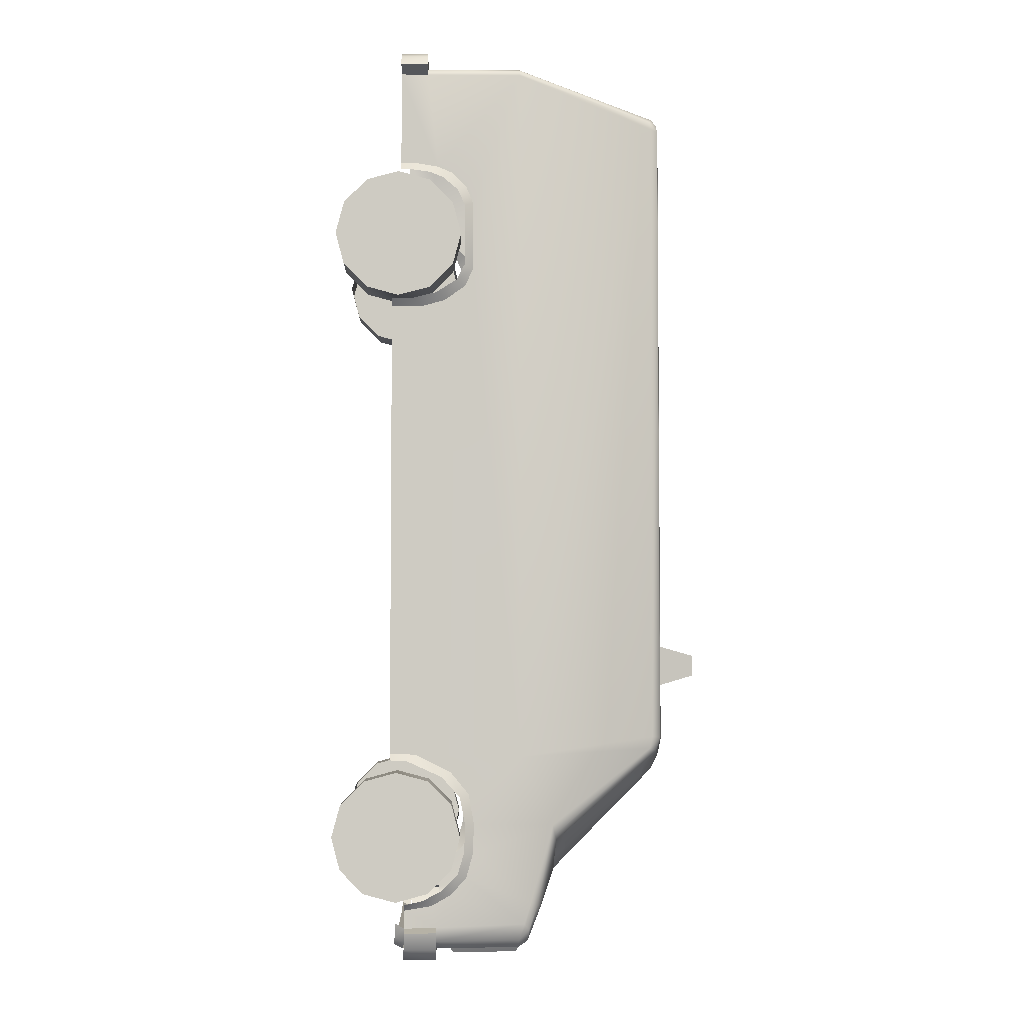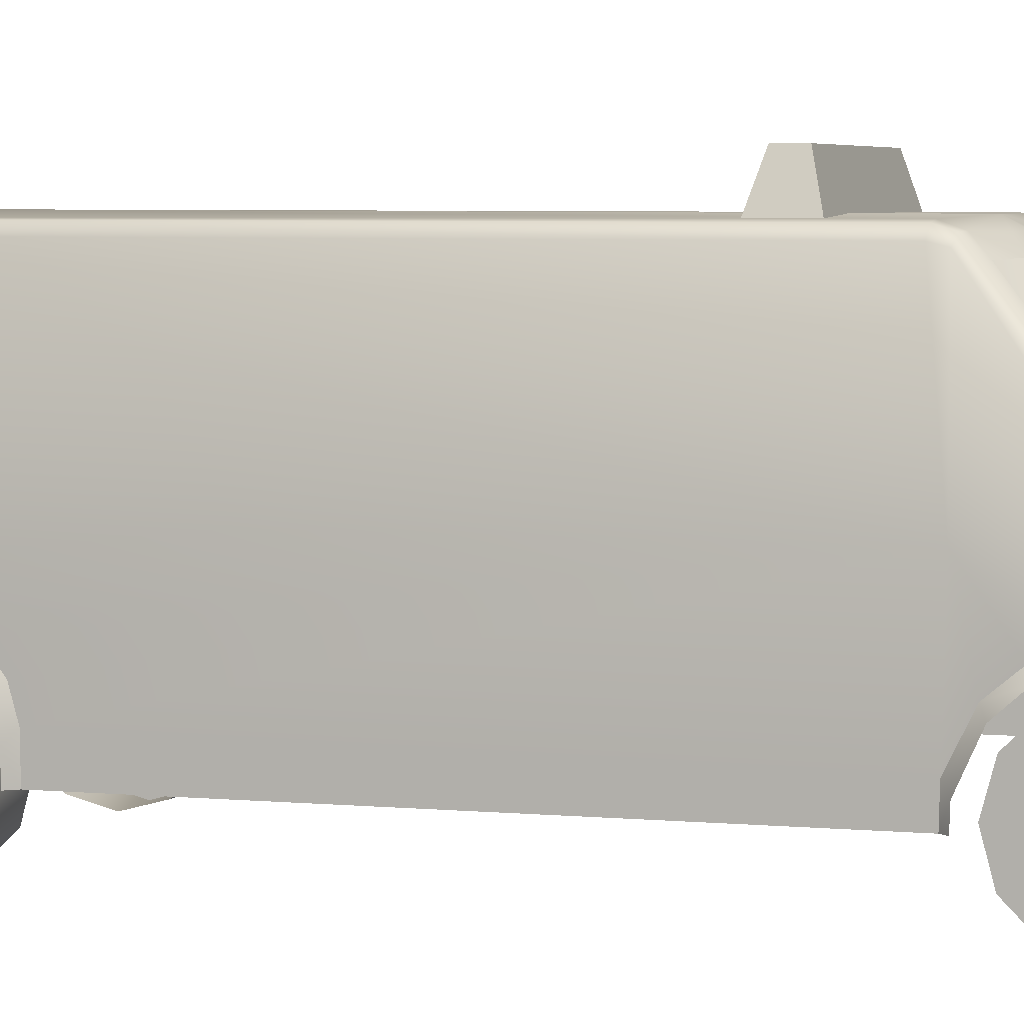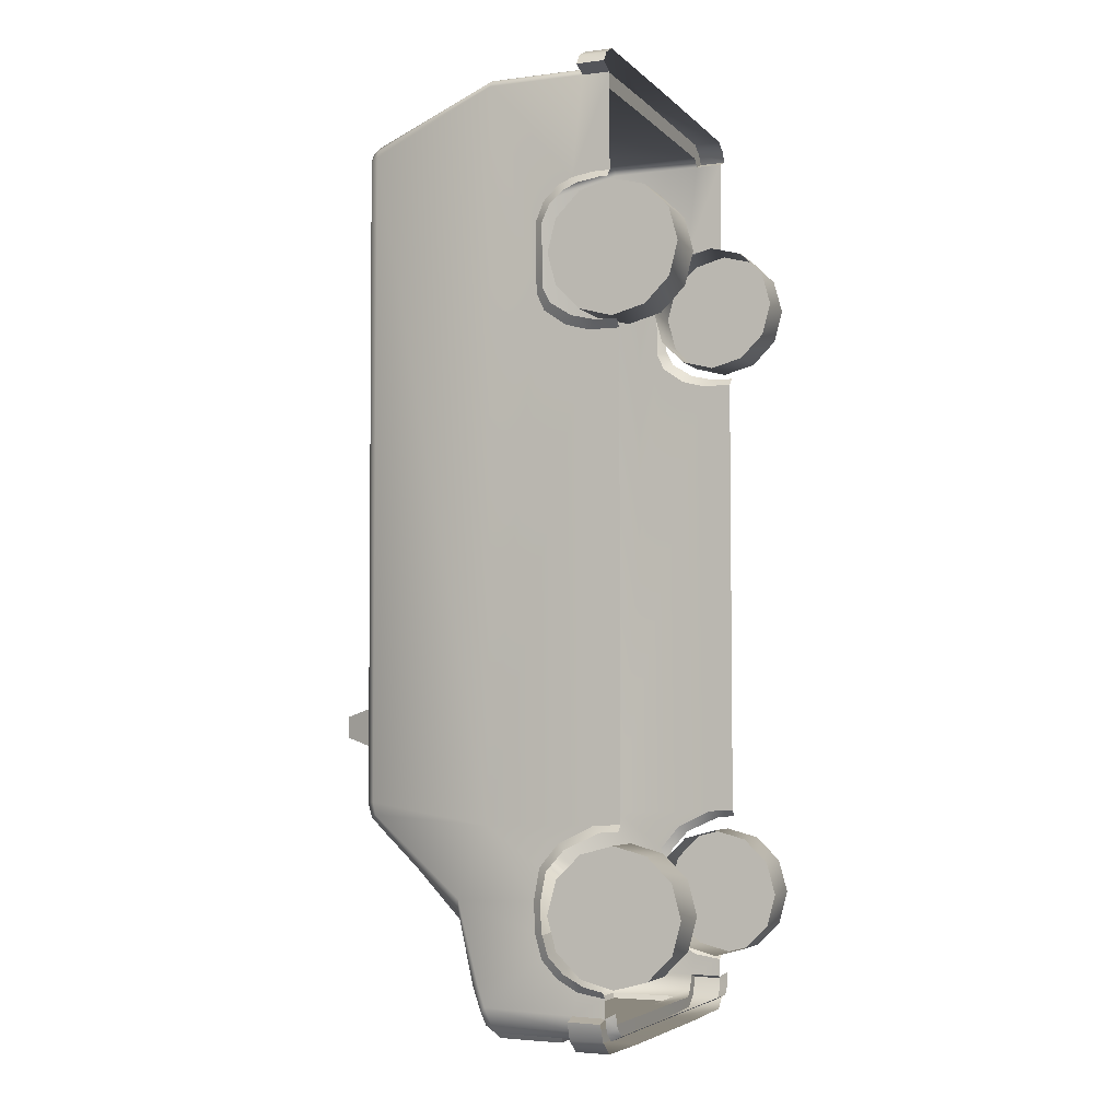
<metadata>
{"format":"obj","ext":"obj","renderer":"f3d","projection":"perspective","resolution":1024,"background":"white","views":[{"elev":-4.3,"azim":88.3,"up":"+Z"},{"elev":4.5,"azim":107.5,"up":"+Y"},{"elev":-4.7,"azim":-67.9,"up":"+Z"}]}
</metadata>
<code>
g default
v -3.355 0.6812 -7.568
v -3.355 0.2185 -7.106
v -3.355 0.0491 -6.474
v -3.355 0.2185 -5.841
v -3.355 0.6812 -5.379
v -3.355 1.313 -5.209
v -3.355 1.945 -5.379
v -3.355 2.408 -5.841
v -3.355 2.578 -6.474
v -3.355 2.408 -7.106
v -3.355 1.945 -7.568
v -3.355 1.313 -7.738
v -2.468 0.6812 -7.568
v -2.468 0.2185 -7.106
v -2.468 0.0491 -6.474
v -2.468 0.2185 -5.841
v -2.468 0.6812 -5.379
v -2.468 1.313 -5.209
v -2.468 1.945 -5.379
v -2.468 2.408 -5.841
v -2.468 2.578 -6.474
v -2.468 2.408 -7.106
v -2.468 1.945 -7.568
v -2.468 1.313 -7.738
v -3.355 1.313 -6.474
v 0.03304 6.691 -4.971
v 0.03304 4.506 -7.336
v 0.03304 1.48 -8.673
v -3.308 1.19 -4.842
v 0.03304 3.76 9.013
v -3.308 3.76 -4.906
v -3.308 1.689 -4.855
v -3.308 1.486 -7.896
v -3.308 2.387 -5.197
v -3.308 2.747 -5.631
v -3.308 2.853 -6.224
v -3.308 2.832 -6.796
v -3.308 2.705 -7.261
v -3.308 2.408 -7.589
v -3.308 2.017 -7.812
v -3.308 1.19 4.095
v -3.308 1.366 7.026
v -3.308 1.785 4.103
v -3.308 2.24 4.228
v -3.308 2.659 4.521
v -3.308 2.813 4.859
v -3.308 2.82 6.21
v -3.308 2.673 6.563
v -3.308 2.38 6.842
v -3.308 2.108 6.959
v -3.308 1.697 7.026
v -1.268 6.705 -4.971
v -1.638 4.506 -7.274
v -1.638 1.48 -8.673
v -1.638 4.243 -8.043
v 0.03304 4.243 -8.043
v -2.329 6.662 -4.578
v -2.619 6.465 -4.536
v -3.171 4.419 -6.254
v -2.906 4.506 -6.565
v -3.059 1.464 -8.673
v -3.228 1.479 -8.513
v -3.308 1.486 -8.245
v -3.173 4.113 -7.815
v -3.256 3.981 -7.771
v -3.006 4.184 -7.856
v -3.07 4.466 -6.455
v -2.488 6.631 -4.557
v 0.03304 6.513 8.112
v 0.03304 6.621 8.034
v 0.03304 6.734 7.907
v -2.433 6.519 8.207
v -2.368 6.637 8.055
v -2.372 6.662 7.907
v -3.308 1.366 8.857
v -3.308 3.76 8.854
v -3.262 3.76 8.967
v -3.151 3.76 9.013
v -2.615 6.48 7.959
v -2.585 6.477 8.105
v -2.548 6.638 7.915
v -2.515 6.61 8.064
v -2.437 6.291 -5.113
v -1.356 6.289 -5.522
v 0.03304 6.284 -5.527
v 0.03304 4.721 -7.106
v -1.601 4.718 -7.047
v -2.837 4.714 -6.391
v -1.936 6.31 -5.319
v -2.307 4.7 -6.788
v -2.381 4.488 -6.972
v -0.6654 6.277 -5.571
v -0.7897 4.702 -7.116
v -0.8023 4.506 -7.324
v 0.03304 6.552 -5.249
v -0.9666 6.532 -5.271
v -1.312 6.555 -5.247
v -1.602 6.539 -5.145
v -2.352 6.556 -4.877
v -2.504 6.546 -4.825
v -2.627 6.409 -4.771
v -3.427 1.19 -4.961
v -3.427 1.517 -4.973
v -3.427 2.215 -5.289
v -3.427 2.575 -5.689
v -3.427 2.681 -6.235
v -3.427 2.659 -6.762
v -3.427 2.532 -7.192
v -3.427 2.236 -7.494
v -3.427 1.844 -7.699
v -3.427 1.486 -7.777
v -3.44 1.19 4.244
v -3.44 1.617 4.25
v -3.44 2.073 4.363
v -3.44 2.491 4.627
v -3.44 2.646 4.93
v -3.44 2.653 6.145
v -3.44 2.506 6.461
v -3.44 2.212 6.712
v -3.44 1.941 6.818
v -3.44 1.529 6.877
v -3.44 1.366 6.877
v 0.03304 3.943 -8.538
v 0.03304 3.742 -8.652
v -1.638 3.943 -8.538
v -1.638 3.742 -8.652
v -3.005 3.742 -8.652
v -3.005 3.922 -8.527
v -3.167 3.747 -8.497
v -3.165 3.949 -8.292
v -3.256 3.847 -8.175
v -3.308 2.11 -8.231
v -3.226 2.11 -8.509
v -3.059 2.105 -8.669
v -1.638 2.104 -8.669
v 0.03304 2.095 -8.669
v -3.543 2.111 -8.301
v -3.428 2.111 -8.646
v -3.543 1.487 -8.315
v -3.429 1.48 -8.636
v -3.143 2.107 -8.88
v -3.143 1.466 -8.884
v -1.638 2.106 -8.914
v -1.638 1.481 -8.918
v 0.03304 2.096 -8.914
v 0.03304 1.481 -8.918
v 0.03304 1.298 -8.582
v -1.637 1.298 -8.583
v -3.019 1.283 -8.579
v -3.185 1.298 -8.415
v -3.26 1.305 -8.149
v -3.308 1.897 8.856
v -3.263 1.897 8.967
v -3.152 1.897 9.013
v 0.03304 1.889 9.013
v 0.03304 1.358 9.331
v -3.213 1.358 9.319
v -3.213 1.897 9.319
v 0.03304 1.889 9.331
v -3.47 1.364 9.175
v -3.47 1.897 9.175
v -3.602 1.366 8.978
v -3.602 1.897 8.978
v -3.059 2.395 -8.666
v -1.638 2.395 -8.666
v 0.03304 2.395 -8.667
v 0.03304 3.682 -8.747
v -1.631 3.682 -8.747
v -1.631 2.459 -8.76
v 0.03304 2.459 -8.761
v -2.93 3.682 -8.747
v -2.983 2.459 -8.76
v -3.355 0.6812 4.491
v -3.355 0.2185 4.953
v -3.355 0.0491 5.585
v -3.355 0.2185 6.218
v -3.355 0.6812 6.68
v -3.355 1.313 6.85
v -3.355 1.945 6.68
v -3.355 2.408 6.218
v -3.355 2.578 5.585
v -3.355 2.408 4.953
v -3.355 1.945 4.491
v -3.355 1.313 4.321
v -2.468 0.6812 4.491
v -2.468 0.2185 4.953
v -2.468 0.0491 5.585
v -2.468 0.2185 6.218
v -2.468 0.6812 6.68
v -2.468 1.313 6.85
v -2.468 1.945 6.68
v -2.468 2.408 6.218
v -2.468 2.578 5.585
v -2.468 2.408 4.953
v -2.468 1.945 4.491
v -2.468 1.313 4.321
v -3.355 1.313 5.585
v 3.421 0.6812 -7.568
v 3.421 0.2185 -7.106
v 3.421 0.0491 -6.474
v 3.421 0.2185 -5.841
v 3.421 0.6812 -5.379
v 3.421 1.313 -5.209
v 3.421 1.945 -5.379
v 3.421 2.408 -5.841
v 3.421 2.578 -6.474
v 3.421 2.408 -7.106
v 3.421 1.945 -7.568
v 3.421 1.313 -7.738
v 2.534 0.6812 -7.568
v 2.534 0.2185 -7.106
v 2.534 0.0491 -6.474
v 2.534 0.2185 -5.841
v 2.534 0.6812 -5.379
v 2.534 1.313 -5.209
v 2.534 1.945 -5.379
v 2.534 2.408 -5.841
v 2.534 2.578 -6.474
v 2.534 2.408 -7.106
v 2.534 1.945 -7.568
v 2.534 1.313 -7.738
v 3.421 1.313 -6.474
v 3.374 1.19 -4.842
v 3.374 3.76 -4.906
v 3.374 1.689 -4.855
v 3.374 1.486 -7.896
v 3.374 2.387 -5.197
v 3.374 2.747 -5.631
v 3.374 2.853 -6.224
v 3.374 2.832 -6.796
v 3.374 2.705 -7.261
v 3.374 2.408 -7.589
v 3.374 2.017 -7.812
v 3.374 1.19 4.095
v 3.374 1.366 7.026
v 3.374 1.785 4.103
v 3.374 2.24 4.228
v 3.374 2.659 4.521
v 3.374 2.813 4.859
v 3.374 2.82 6.21
v 3.374 2.673 6.563
v 3.374 2.38 6.842
v 3.374 2.108 6.959
v 3.374 1.697 7.026
v 1.334 6.705 -4.971
v 1.704 4.506 -7.274
v 1.704 1.48 -8.673
v 1.704 4.243 -8.043
v 2.395 6.662 -4.578
v 2.685 6.465 -4.536
v 3.237 4.419 -6.254
v 2.972 4.506 -6.565
v 3.125 1.464 -8.673
v 3.294 1.479 -8.513
v 3.374 1.486 -8.245
v 3.239 4.113 -7.815
v 3.322 3.981 -7.771
v 3.072 4.184 -7.856
v 3.136 4.466 -6.455
v 2.554 6.631 -4.557
v 2.499 6.519 8.207
v 2.434 6.637 8.055
v 2.438 6.662 7.907
v 3.374 1.366 8.857
v 3.374 3.76 8.854
v 3.328 3.76 8.967
v 3.217 3.76 9.013
v 2.681 6.48 7.959
v 2.651 6.477 8.105
v 2.614 6.638 7.915
v 2.581 6.61 8.064
v 2.503 6.291 -5.113
v 1.422 6.289 -5.522
v 1.667 4.718 -7.047
v 2.903 4.714 -6.391
v 2.002 6.31 -5.319
v 2.374 4.7 -6.788
v 2.447 4.488 -6.972
v 0.7315 6.277 -5.571
v 0.8558 4.702 -7.116
v 0.8684 4.506 -7.324
v 1.033 6.532 -5.271
v 1.378 6.555 -5.247
v 1.668 6.539 -5.145
v 2.418 6.556 -4.877
v 2.57 6.546 -4.825
v 2.693 6.409 -4.771
v 3.493 1.19 -4.961
v 3.493 1.517 -4.973
v 3.493 2.215 -5.289
v 3.493 2.575 -5.689
v 3.493 2.681 -6.235
v 3.493 2.659 -6.762
v 3.493 2.532 -7.192
v 3.493 2.236 -7.494
v 3.493 1.844 -7.699
v 3.493 1.486 -7.777
v 3.506 1.19 4.244
v 3.506 1.617 4.25
v 3.506 2.073 4.363
v 3.506 2.491 4.627
v 3.506 2.646 4.93
v 3.506 2.653 6.145
v 3.506 2.506 6.461
v 3.506 2.212 6.712
v 3.506 1.941 6.818
v 3.506 1.529 6.877
v 3.506 1.366 6.877
v 1.704 3.943 -8.538
v 1.704 3.742 -8.652
v 3.071 3.742 -8.652
v 3.071 3.922 -8.527
v 3.233 3.747 -8.497
v 3.232 3.949 -8.292
v 3.322 3.847 -8.175
v 3.374 2.11 -8.231
v 3.292 2.11 -8.509
v 3.125 2.105 -8.669
v 1.704 2.104 -8.669
v 3.609 2.111 -8.301
v 3.494 2.111 -8.646
v 3.609 1.487 -8.315
v 3.495 1.48 -8.636
v 3.209 2.107 -8.88
v 3.209 1.466 -8.884
v 1.704 2.106 -8.914
v 1.704 1.481 -8.918
v 1.703 1.298 -8.583
v 3.085 1.283 -8.579
v 3.251 1.298 -8.415
v 3.326 1.305 -8.149
v 3.374 1.897 8.856
v 3.329 1.897 8.967
v 3.218 1.897 9.013
v 3.279 1.358 9.319
v 3.279 1.897 9.319
v 3.536 1.364 9.175
v 3.536 1.897 9.175
v 3.668 1.366 8.978
v 3.668 1.897 8.978
v 3.125 2.395 -8.666
v 1.704 2.395 -8.666
v 1.697 3.682 -8.747
v 1.697 2.459 -8.76
v 2.996 3.682 -8.747
v 3.049 2.459 -8.76
v 3.421 0.6812 4.491
v 3.421 0.2185 4.953
v 3.421 0.0491 5.585
v 3.421 0.2185 6.218
v 3.421 0.6812 6.68
v 3.421 1.313 6.85
v 3.421 1.945 6.68
v 3.421 2.408 6.218
v 3.421 2.578 5.585
v 3.421 2.408 4.953
v 3.421 1.945 4.491
v 3.421 1.313 4.321
v 2.534 0.6812 4.491
v 2.534 0.2185 4.953
v 2.534 0.0491 5.585
v 2.534 0.2185 6.218
v 2.534 0.6812 6.68
v 2.534 1.313 6.85
v 2.534 1.945 6.68
v 2.534 2.408 6.218
v 2.534 2.578 5.585
v 2.534 2.408 4.953
v 2.534 1.945 4.491
v 2.534 1.313 4.321
v 3.421 1.313 5.585
v -1.938 7.357 -2.912
v 2.004 7.357 -2.912
v -1.938 7.357 -3.32
v 2.004 7.357 -3.32
v -2.255 6.601 -3.526
v 2.321 6.601 -3.526
v -2.255 6.601 -2.706
v 2.321 6.601 -2.706
g Ambulace_Van
f 1 13 2
f 13 14 2
f 2 14 3
f 14 15 3
f 3 15 4
f 15 16 4
f 4 16 5
f 16 17 5
f 5 17 6
f 17 18 6
f 6 18 7
f 18 19 7
f 7 19 8
f 19 20 8
f 8 20 9
f 20 21 9
f 9 21 10
f 21 22 10
f 10 22 11
f 22 23 11
f 11 23 12
f 23 24 12
f 12 24 1
f 24 13 1
f 2 25 1
f 3 25 2
f 4 25 3
f 5 25 4
f 6 25 5
f 7 25 6
f 8 25 7
f 9 25 8
f 10 25 9
f 11 25 10
f 12 25 11
f 1 25 12
f 96 95 92
f 95 85 92
f 27 56 94
f 167 170 168
f 170 169 168
f 156 159 157
f 159 158 157
f 30 69 78
f 69 72 78
f 76 79 31
f 31 79 58
f 42 75 51
f 29 41 32
f 41 43 32
f 32 43 31
f 43 44 31
f 51 75 50
f 44 45 31
f 75 152 50
f 152 76 50
f 50 76 49
f 49 76 48
f 45 46 31
f 31 46 76
f 46 47 76
f 76 47 48
f 52 57 71
f 71 57 74
f 89 98 84
f 84 98 97
f 55 91 53
f 172 171 169
f 171 168 169
f 66 55 128
f 128 55 125
f 123 125 56
f 56 125 55
f 79 81 58
f 81 68 58
f 67 100 60
f 60 100 88
f 99 83 100
f 83 88 100
f 64 130 65
f 131 65 130
f 66 128 64
f 130 64 128
f 129 127 133
f 134 133 164
f 127 164 133
f 132 131 133
f 129 133 131
f 65 59 64
f 59 67 64
f 67 60 64
f 64 60 66
f 32 31 34
f 34 31 35
f 35 31 36
f 38 37 65
f 31 59 36
f 65 37 59
f 37 36 59
f 100 67 101
f 67 59 101
f 57 68 74
f 74 68 81
f 71 26 52
f 74 73 71
f 71 73 70
f 69 70 72
f 70 73 72
f 81 82 74
f 74 82 73
f 73 82 72
f 157 158 160
f 158 161 160
f 160 161 162
f 161 163 162
f 78 72 77
f 72 80 77
f 79 76 80
f 77 80 76
f 72 82 80
f 79 80 81
f 80 82 81
f 53 91 87
f 91 90 87
f 94 93 27
f 86 27 93
f 93 92 86
f 85 86 92
f 87 90 84
f 90 89 84
f 98 89 99
f 89 83 99
f 90 88 89
f 88 83 89
f 60 88 91
f 91 88 90
f 66 60 91
f 55 66 91
f 92 84 96
f 84 97 96
f 87 84 93
f 93 84 92
f 53 87 94
f 94 87 93
f 55 53 94
f 56 55 94
f 26 95 52
f 95 96 52
f 97 52 96
f 98 52 97
f 57 52 99
f 99 52 98
f 57 99 68
f 99 100 68
f 100 101 68
f 68 101 58
f 32 103 29
f 103 102 29
f 34 104 32
f 104 103 32
f 35 105 34
f 105 104 34
f 35 36 105
f 36 106 105
f 37 107 36
f 107 106 36
f 38 108 37
f 108 107 37
f 38 39 108
f 39 109 108
f 39 40 109
f 40 110 109
f 40 33 110
f 33 111 110
f 43 41 113
f 41 112 113
f 113 114 43
f 43 114 44
f 45 44 115
f 44 114 115
f 45 115 46
f 115 116 46
f 46 116 47
f 116 117 47
f 48 47 118
f 47 117 118
f 48 118 49
f 118 119 49
f 49 119 50
f 119 120 50
f 50 120 51
f 120 121 51
f 51 121 42
f 121 122 42
f 63 33 132
f 33 40 132
f 40 39 132
f 132 39 131
f 39 38 131
f 131 38 65
f 124 126 123
f 126 125 123
f 125 126 128
f 126 127 128
f 130 128 129
f 127 129 128
f 129 131 130
f 138 140 137
f 140 139 137
f 142 140 141
f 141 140 138
f 142 141 144
f 144 141 143
f 146 144 145
f 145 144 143
f 138 137 133
f 133 137 132
f 132 137 63
f 137 139 63
f 141 138 134
f 134 138 133
f 141 134 143
f 135 143 134
f 136 145 135
f 145 143 135
f 28 147 54
f 147 148 54
f 61 54 149
f 54 148 149
f 150 62 149
f 61 149 62
f 62 150 63
f 150 151 63
f 153 77 152
f 77 76 152
f 77 153 78
f 154 78 153
f 155 30 154
f 30 78 154
f 158 159 154
f 154 159 155
f 158 154 161
f 153 161 154
f 162 163 75
f 75 163 152
f 163 161 152
f 152 161 153
f 135 134 165
f 134 164 165
f 166 136 165
f 136 135 165
f 126 124 168
f 124 167 168
f 165 169 166
f 169 170 166
f 127 126 171
f 126 168 171
f 164 127 172
f 127 171 172
f 164 172 165
f 172 169 165
f 58 101 31
f 31 101 59
f 173 185 174
f 185 186 174
f 174 186 175
f 186 187 175
f 175 187 176
f 187 188 176
f 176 188 177
f 188 189 177
f 177 189 178
f 189 190 178
f 178 190 179
f 190 191 179
f 179 191 180
f 191 192 180
f 180 192 181
f 192 193 181
f 181 193 182
f 193 194 182
f 182 194 183
f 194 195 183
f 183 195 184
f 195 196 184
f 184 196 173
f 196 185 173
f 174 197 173
f 175 197 174
f 176 197 175
f 177 197 176
f 178 197 177
f 179 197 178
f 180 197 179
f 181 197 180
f 182 197 181
f 183 197 182
f 184 197 183
f 173 197 184
f 198 199 210
f 199 211 210
f 199 200 211
f 200 212 211
f 200 201 212
f 201 213 212
f 201 202 213
f 202 214 213
f 202 203 214
f 203 215 214
f 203 204 215
f 204 216 215
f 204 205 216
f 205 217 216
f 205 206 217
f 206 218 217
f 206 207 218
f 207 219 218
f 207 208 219
f 208 220 219
f 208 209 220
f 209 221 220
f 209 198 221
f 198 210 221
f 199 198 222
f 200 199 222
f 201 200 222
f 202 201 222
f 203 202 222
f 204 203 222
f 205 204 222
f 206 205 222
f 207 206 222
f 208 207 222
f 209 208 222
f 198 209 222
f 282 279 95
f 95 279 85
f 27 281 56
f 167 343 170
f 343 344 170
f 156 335 159
f 335 336 159
f 30 267 69
f 267 261 69
f 265 224 268
f 224 250 268
f 235 244 264
f 234 223 236
f 223 225 236
f 225 224 236
f 236 224 237
f 244 243 264
f 237 224 238
f 264 243 332
f 332 243 265
f 243 242 265
f 242 241 265
f 238 224 239
f 224 265 239
f 239 265 240
f 265 241 240
f 245 71 249
f 71 263 249
f 276 273 284
f 273 283 284
f 248 246 278
f 346 344 345
f 344 343 345
f 258 312 248
f 312 309 248
f 248 309 56
f 56 309 123
f 268 250 270
f 270 250 260
f 259 252 286
f 252 275 286
f 285 286 272
f 286 275 272
f 256 257 314
f 315 314 257
f 258 256 312
f 314 312 256
f 313 317 311
f 318 341 317
f 311 317 341
f 316 317 315
f 313 315 317
f 257 256 251
f 256 259 251
f 259 256 252
f 256 258 252
f 225 227 224
f 227 228 224
f 228 229 224
f 231 257 230
f 224 229 251
f 257 251 230
f 251 229 230
f 286 287 259
f 287 251 259
f 249 263 260
f 263 270 260
f 71 245 26
f 263 71 262
f 71 70 262
f 69 261 70
f 70 261 262
f 270 263 271
f 263 262 271
f 262 261 271
f 335 337 336
f 337 338 336
f 337 339 338
f 339 340 338
f 267 266 261
f 266 269 261
f 268 269 265
f 266 265 269
f 261 269 271
f 268 270 269
f 269 270 271
f 246 274 278
f 274 277 278
f 281 27 280
f 86 280 27
f 280 86 279
f 85 279 86
f 274 273 277
f 277 273 276
f 284 285 276
f 276 285 272
f 277 276 275
f 275 276 272
f 277 275 278
f 278 275 252
f 258 278 252
f 248 278 258
f 279 282 273
f 282 283 273
f 274 280 273
f 280 279 273
f 246 281 274
f 281 280 274
f 248 281 246
f 56 281 248
f 26 245 95
f 245 282 95
f 283 282 245
f 284 283 245
f 249 285 245
f 285 284 245
f 249 260 285
f 260 286 285
f 286 260 287
f 260 250 287
f 225 223 289
f 223 288 289
f 227 225 290
f 225 289 290
f 228 227 291
f 227 290 291
f 228 291 229
f 229 291 292
f 230 229 293
f 229 292 293
f 231 230 294
f 230 293 294
f 231 294 232
f 232 294 295
f 232 295 233
f 233 295 296
f 233 296 226
f 226 296 297
f 236 299 234
f 234 299 298
f 237 300 236
f 236 300 299
f 238 301 237
f 237 301 300
f 238 239 301
f 239 302 301
f 239 240 302
f 240 303 302
f 241 304 240
f 240 304 303
f 241 242 304
f 242 305 304
f 242 243 305
f 243 306 305
f 243 244 306
f 244 307 306
f 244 235 307
f 235 308 307
f 255 316 226
f 226 316 233
f 233 316 232
f 316 315 232
f 232 315 231
f 315 257 231
f 124 123 310
f 123 309 310
f 309 312 310
f 310 312 311
f 314 313 312
f 311 312 313
f 313 314 315
f 321 320 323
f 320 322 323
f 325 324 323
f 324 321 323
f 324 325 326
f 327 326 325
f 326 327 145
f 145 327 146
f 321 317 320
f 317 316 320
f 316 255 320
f 255 322 320
f 321 324 317
f 318 317 324
f 324 326 318
f 319 318 326
f 136 319 145
f 319 326 145
f 28 247 147
f 247 328 147
f 253 329 247
f 247 329 328
f 330 329 254
f 253 254 329
f 254 255 330
f 255 331 330
f 333 332 266
f 332 265 266
f 266 267 333
f 334 333 267
f 155 334 30
f 334 267 30
f 336 334 159
f 334 155 159
f 336 338 334
f 333 334 338
f 332 340 264
f 264 340 339
f 338 340 333
f 332 333 340
f 319 342 318
f 342 341 318
f 166 342 136
f 342 319 136
f 310 343 124
f 124 343 167
f 342 166 344
f 166 170 344
f 311 345 310
f 310 345 343
f 341 346 311
f 311 346 345
f 341 342 346
f 342 344 346
f 250 224 287
f 224 251 287
f 347 348 359
f 348 360 359
f 348 349 360
f 349 361 360
f 349 350 361
f 350 362 361
f 350 351 362
f 351 363 362
f 351 352 363
f 352 364 363
f 352 353 364
f 353 365 364
f 353 354 365
f 354 366 365
f 354 355 366
f 355 367 366
f 355 356 367
f 356 368 367
f 356 357 368
f 357 369 368
f 357 358 369
f 358 370 369
f 358 347 370
f 347 359 370
f 348 347 371
f 349 348 371
f 350 349 371
f 351 350 371
f 352 351 371
f 353 352 371
f 354 353 371
f 355 354 371
f 356 355 371
f 357 356 371
f 358 357 371
f 347 358 371
f 372 373 374
f 373 375 374
f 377 376 375
f 374 375 376
f 378 379 372
f 379 373 372
f 379 377 373
f 373 377 375
f 378 372 376
f 372 374 376

</code>
